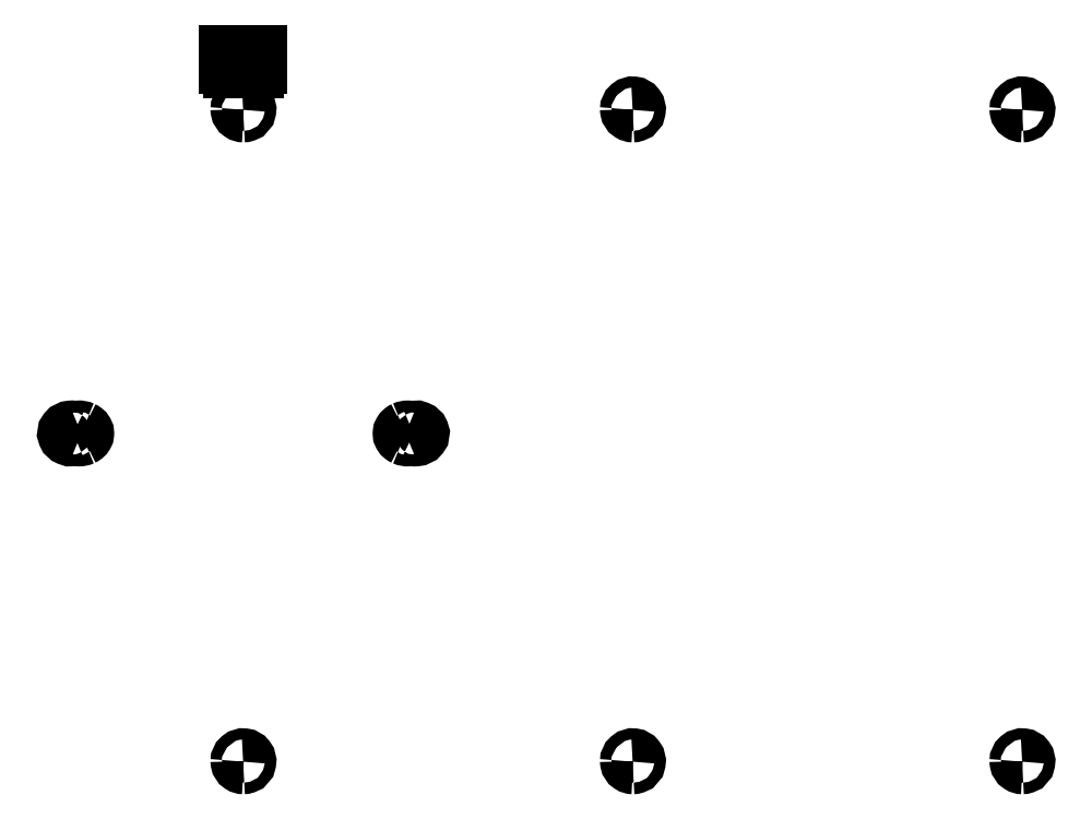
<metadata>
{"format":"dxf","ext":"dxf","renderer":"ezdxf+matplotlib","layout":"modelspace","background":"white","min_lineweight":24,"dpi":150}
</metadata>
<code>
0
SECTION
2
ENTITIES
0
SPLINE
8
0
210
0
220
0
230
1
70
     8
71
     3
72
    23
73
    19
74
     0
42
1e-09
43
0.001
40
0.1584
40
0.1584
40
0.1584
40
0.1584
40
0.2791
40
0.2791
40
0.2791
40
0.4154
40
0.4154
40
0.4154
40
0.5348
40
0.5348
40
0.5348
40
0.6482
40
0.6482
40
0.6482
40
0.7756
40
0.7756
40
0.7756
40
0.8834
40
0.8834
40
0.8834
40
0.8834
10
-275.9
20
-100.2
30
0
10
-276.3
20
-100.1
30
0
10
-276.8
20
-99.98
30
0
10
-277.2
20
-100
30
0
10
-277.7
20
-100
30
0
10
-278.3
20
-100.2
30
0
10
-278.6
20
-100.5
30
0
10
-278.9
20
-100.8
30
0
10
-279.1
20
-101.2
30
0
10
-279.1
20
-101.6
30
0
10
-279
20
-102
30
0
10
-278.8
20
-102.4
30
0
10
-278.4
20
-102.6
30
0
10
-278.1
20
-102.9
30
0
10
-277.6
20
-103
30
0
10
-277.1
20
-103
30
0
10
-276.7
20
-103
30
0
10
-276.3
20
-102.9
30
0
10
-275.9
20
-102.8
30
0
0
SPLINE
8
0
210
0
220
0
230
1
70
     8
71
     3
72
    29
73
    25
74
     0
42
1e-09
43
0.001
40
0
40
0
40
0
40
0
40
0.04203
40
0.04203
40
0.04203
40
0.09065
40
0.09065
40
0.09065
40
0.1539
40
0.1539
40
0.1539
40
0.1733
40
0.1733
40
0.1733
40
0.2473
40
0.2473
40
0.2473
40
0.3475
40
0.3475
40
0.3475
40
0.353
40
0.353
40
0.353
40
0.4738
40
0.4738
40
0.4738
40
0.4738
10
-275.9
20
-102.8
30
0
10
-275.8
20
-102.7
30
0
10
-275.7
20
-102.6
30
0
10
-275.5
20
-102.5
30
0
10
-275.4
20
-102.4
30
0
10
-275.2
20
-102.2
30
0
10
-275.1
20
-102.1
30
0
10
-275
20
-101.9
30
0
10
-275
20
-101.8
30
0
10
-275
20
-101.6
30
0
10
-275
20
-101.6
30
0
10
-275
20
-101.5
30
0
10
-275
20
-101.5
30
0
10
-275
20
-101.3
30
0
10
-275
20
-101.1
30
0
10
-275.1
20
-100.9
30
0
10
-275.3
20
-100.7
30
0
10
-275.4
20
-100.6
30
0
10
-275.5
20
-100.5
30
0
10
-275.5
20
-100.5
30
0
10
-275.5
20
-100.5
30
0
10
-275.5
20
-100.5
30
0
10
-275.7
20
-100.4
30
0
10
-275.8
20
-100.3
30
0
10
-275.9
20
-100.2
30
0
0
SPLINE
8
0
210
0
220
0
230
1
70
     8
71
     3
72
    23
73
    19
74
     0
42
1e-09
43
0.001
40
0.1584
40
0.1584
40
0.1584
40
0.1584
40
0.2791
40
0.2791
40
0.2791
40
0.4154
40
0.4154
40
0.4154
40
0.5348
40
0.5348
40
0.5348
40
0.6482
40
0.6482
40
0.6482
40
0.7756
40
0.7756
40
0.7756
40
0.8834
40
0.8834
40
0.8834
40
0.8834
10
-190.7
20
-102.8
30
0
10
-190.3
20
-102.9
30
0
10
-189.8
20
-103
30
0
10
-189.4
20
-103
30
0
10
-188.9
20
-103
30
0
10
-188.4
20
-102.8
30
0
10
-188
20
-102.5
30
0
10
-187.7
20
-102.2
30
0
10
-187.5
20
-101.8
30
0
10
-187.6
20
-101.4
30
0
10
-187.6
20
-101
30
0
10
-187.9
20
-100.6
30
0
10
-188.2
20
-100.4
30
0
10
-188.6
20
-100.1
30
0
10
-189.1
20
-100
30
0
10
-189.5
20
-100
30
0
10
-189.9
20
-100
30
0
10
-190.3
20
-100.1
30
0
10
-190.7
20
-100.2
30
0
0
SPLINE
8
0
210
0
220
0
230
1
70
     8
71
     3
72
    29
73
    25
74
     0
42
1e-09
43
0.001
40
0
40
0
40
0
40
0
40
0.04203
40
0.04203
40
0.04203
40
0.09065
40
0.09065
40
0.09065
40
0.1539
40
0.1539
40
0.1539
40
0.1733
40
0.1733
40
0.1733
40
0.2473
40
0.2473
40
0.2473
40
0.3475
40
0.3475
40
0.3475
40
0.353
40
0.353
40
0.353
40
0.4738
40
0.4738
40
0.4738
40
0.4738
10
-190.7
20
-100.2
30
0
10
-190.8
20
-100.3
30
0
10
-191
20
-100.4
30
0
10
-191.1
20
-100.5
30
0
10
-191.3
20
-100.6
30
0
10
-191.4
20
-100.8
30
0
10
-191.5
20
-100.9
30
0
10
-191.6
20
-101.1
30
0
10
-191.6
20
-101.2
30
0
10
-191.7
20
-101.4
30
0
10
-191.7
20
-101.4
30
0
10
-191.7
20
-101.5
30
0
10
-191.7
20
-101.5
30
0
10
-191.7
20
-101.7
30
0
10
-191.6
20
-101.9
30
0
10
-191.5
20
-102.1
30
0
10
-191.4
20
-102.3
30
0
10
-191.3
20
-102.4
30
0
10
-191.1
20
-102.5
30
0
10
-191.1
20
-102.5
30
0
10
-191.1
20
-102.5
30
0
10
-191.1
20
-102.5
30
0
10
-191
20
-102.6
30
0
10
-190.8
20
-102.7
30
0
10
-190.7
20
-102.8
30
0
0
LINE
8
0
10
-228.8
20
0
30
0
11
-228.8
21
-4
31
0
0
SPLINE
8
0
210
0
220
0
230
1
70
     8
71
     3
72
     8
73
     4
74
     0
42
1e-09
43
0.001
40
-1.662
40
-1.662
40
-1.662
40
-1.662
40
-1.642
40
-1.642
40
-1.642
40
-1.642
10
-228.8
20
-4
30
0
10
-229.2
20
-4.333
30
0
10
-229.5
20
-4.666
30
0
10
-229.8
20
-5
30
0
0
LINE
8
0
10
-229.8
20
-5
30
0
11
-236.8
21
-5
31
0
0
SPLINE
8
0
210
0
220
0
230
1
70
     8
71
     3
72
     8
73
     4
74
     0
42
1e-09
43
0.001
40
-1.5
40
-1.5
40
-1.5
40
-1.5
40
-1.48
40
-1.48
40
-1.48
40
-1.48
10
-236.8
20
-5
30
0
10
-237.2
20
-4.666
30
0
10
-237.5
20
-4.333
30
0
10
-237.8
20
-4
30
0
0
LINE
8
0
10
-237.8
20
-4
30
0
11
-237.8
21
0
31
0
0
SPLINE
8
0
210
0
220
0
230
1
70
     8
71
     3
72
    23
73
    19
74
     0
42
1e-09
43
0.001
40
0.1561
40
0.1561
40
0.1561
40
0.1561
40
0.3408
40
0.3408
40
0.3408
40
0.4639
40
0.4639
40
0.4639
40
0.5949
40
0.5949
40
0.5949
40
0.742
40
0.742
40
0.742
40
0.8534
40
0.8534
40
0.8534
40
0.8659
40
0.8659
40
0.8659
40
0.8659
10
-278.1
20
-102.8
30
0
10
-278.6
20
-103.1
30
0
10
-279.3
20
-103.1
30
0
10
-279.9
20
-102.8
30
0
10
-280.3
20
-102.7
30
0
10
-280.7
20
-102.4
30
0
10
-280.8
20
-102
30
0
10
-281
20
-101.5
30
0
10
-280.9
20
-101.1
30
0
10
-280.7
20
-100.7
30
0
10
-280.3
20
-100.3
30
0
10
-279.8
20
-100.1
30
0
10
-279.3
20
-100
30
0
10
-278.9
20
-99.97
30
0
10
-278.5
20
-100
30
0
10
-278.2
20
-100.2
30
0
10
-278.1
20
-100.2
30
0
10
-278.1
20
-100.2
30
0
10
-278.1
20
-100.2
30
0
0
SPLINE
8
0
210
0
220
0
230
1
70
     8
71
     3
72
    23
73
    19
74
     0
42
1e-09
43
0.001
40
0.1561
40
0.1561
40
0.1561
40
0.1561
40
0.3408
40
0.3408
40
0.3408
40
0.4639
40
0.4639
40
0.4639
40
0.5949
40
0.5949
40
0.5949
40
0.742
40
0.742
40
0.742
40
0.8534
40
0.8534
40
0.8534
40
0.8659
40
0.8659
40
0.8659
40
0.8659
10
-188.6
20
-100.2
30
0
10
-188
20
-99.95
30
0
10
-187.3
20
-99.91
30
0
10
-186.7
20
-100.2
30
0
10
-186.3
20
-100.3
30
0
10
-186
20
-100.6
30
0
10
-185.8
20
-101
30
0
10
-185.6
20
-101.5
30
0
10
-185.7
20
-101.9
30
0
10
-186
20
-102.3
30
0
10
-186.3
20
-102.7
30
0
10
-186.8
20
-102.9
30
0
10
-187.3
20
-103
30
0
10
-187.7
20
-103
30
0
10
-188.1
20
-103
30
0
10
-188.5
20
-102.8
30
0
10
-188.5
20
-102.8
30
0
10
-188.6
20
-102.8
30
0
10
-188.6
20
-102.8
30
0
0
SPLINE
8
0
210
0
220
0
230
1
70
     8
71
     3
72
    23
73
    19
74
     0
42
1e-09
43
0.001
40
0
40
0
40
0
40
0
40
0.1245
40
0.1245
40
0.1245
40
0.2435
40
0.2435
40
0.2435
40
0.3602
40
0.3602
40
0.3602
40
0.4774
40
0.4774
40
0.4774
40
0.6308
40
0.6308
40
0.6308
40
0.6781
40
0.6781
40
0.6781
40
0.6781
10
-234.8
20
-15.25
30
0
10
-234.8
20
-14.84
30
0
10
-234.6
20
-14.39
30
0
10
-234.3
20
-14.11
30
0
10
-234
20
-13.85
30
0
10
-233.6
20
-13.71
30
0
10
-233.1
20
-13.76
30
0
10
-232.7
20
-13.81
30
0
10
-232.4
20
-14.03
30
0
10
-232.1
20
-14.35
30
0
10
-231.9
20
-14.68
30
0
10
-231.8
20
-15.11
30
0
10
-231.8
20
-15.51
30
0
10
-231.9
20
-16.03
30
0
10
-232.3
20
-16.5
30
0
10
-232.8
20
-16.67
30
0
10
-233
20
-16.72
30
0
10
-233.2
20
-16.75
30
0
10
-233.3
20
-16.75
30
0
0
SPLINE
8
0
210
0
220
0
230
1
70
     8
71
     3
72
    14
73
    10
74
     0
42
1e-09
43
0.001
40
0.6781
40
0.6781
40
0.6781
40
0.6781
40
0.7616
40
0.7616
40
0.7616
40
0.8785
40
0.8785
40
0.8785
40
0.9041
40
0.9041
40
0.9041
40
0.9041
10
-233.3
20
-16.75
30
0
10
-233.6
20
-16.75
30
0
10
-233.9
20
-16.66
30
0
10
-234.2
20
-16.5
30
0
10
-234.5
20
-16.28
30
0
10
-234.7
20
-15.91
30
0
10
-234.8
20
-15.51
30
0
10
-234.8
20
-15.42
30
0
10
-234.8
20
-15.34
30
0
10
-234.8
20
-15.25
30
0
0
SPLINE
8
0
210
0
220
0
230
1
70
     8
71
     3
72
    23
73
    19
74
     0
42
1e-09
43
0.001
40
0
40
0
40
0
40
0
40
0.1245
40
0.1245
40
0.1245
40
0.2435
40
0.2435
40
0.2435
40
0.3602
40
0.3602
40
0.3602
40
0.4774
40
0.4774
40
0.4774
40
0.6308
40
0.6308
40
0.6308
40
0.6781
40
0.6781
40
0.6781
40
0.6781
10
-234.8
20
-188.8
30
0
10
-234.8
20
-188.3
30
0
10
-234.6
20
-187.9
30
0
10
-234.3
20
-187.6
30
0
10
-234
20
-187.3
30
0
10
-233.6
20
-187.2
30
0
10
-233.1
20
-187.3
30
0
10
-232.7
20
-187.3
30
0
10
-232.4
20
-187.5
30
0
10
-232.1
20
-187.9
30
0
10
-231.9
20
-188.2
30
0
10
-231.8
20
-188.6
30
0
10
-231.8
20
-189
30
0
10
-231.9
20
-189.5
30
0
10
-232.3
20
-190
30
0
10
-232.8
20
-190.2
30
0
10
-233
20
-190.2
30
0
10
-233.2
20
-190.2
30
0
10
-233.3
20
-190.2
30
0
0
SPLINE
8
0
210
0
220
0
230
1
70
     8
71
     3
72
    14
73
    10
74
     0
42
1e-09
43
0.001
40
0.6781
40
0.6781
40
0.6781
40
0.6781
40
0.7616
40
0.7616
40
0.7616
40
0.8785
40
0.8785
40
0.8785
40
0.9041
40
0.9041
40
0.9041
40
0.9041
10
-233.3
20
-190.2
30
0
10
-233.6
20
-190.2
30
0
10
-233.9
20
-190.2
30
0
10
-234.2
20
-190
30
0
10
-234.5
20
-189.8
30
0
10
-234.7
20
-189.4
30
0
10
-234.8
20
-189
30
0
10
-234.8
20
-188.9
30
0
10
-234.8
20
-188.8
30
0
10
-234.8
20
-188.8
30
0
0
SPLINE
8
0
210
0
220
0
230
1
70
     8
71
     3
72
    23
73
    19
74
     0
42
1e-09
43
0.001
40
0
40
0
40
0
40
0
40
0.1245
40
0.1245
40
0.1245
40
0.2435
40
0.2435
40
0.2435
40
0.3602
40
0.3602
40
0.3602
40
0.4774
40
0.4774
40
0.4774
40
0.6308
40
0.6308
40
0.6308
40
0.6781
40
0.6781
40
0.6781
40
0.6781
10
-131.2
20
-15.25
30
0
10
-131.2
20
-14.84
30
0
10
-131
20
-14.39
30
0
10
-130.6
20
-14.11
30
0
10
-130.3
20
-13.85
30
0
10
-129.9
20
-13.71
30
0
10
-129.5
20
-13.76
30
0
10
-129.1
20
-13.81
30
0
10
-128.7
20
-14.03
30
0
10
-128.5
20
-14.35
30
0
10
-128.2
20
-14.68
30
0
10
-128.1
20
-15.11
30
0
10
-128.2
20
-15.51
30
0
10
-128.3
20
-16.03
30
0
10
-128.7
20
-16.5
30
0
10
-129.2
20
-16.67
30
0
10
-129.3
20
-16.72
30
0
10
-129.5
20
-16.75
30
0
10
-129.7
20
-16.75
30
0
0
SPLINE
8
0
210
0
220
0
230
1
70
     8
71
     3
72
    14
73
    10
74
     0
42
1e-09
43
0.001
40
0.6781
40
0.6781
40
0.6781
40
0.6781
40
0.7616
40
0.7616
40
0.7616
40
0.8785
40
0.8785
40
0.8785
40
0.9041
40
0.9041
40
0.9041
40
0.9041
10
-129.7
20
-16.75
30
0
10
-129.9
20
-16.75
30
0
10
-130.2
20
-16.66
30
0
10
-130.5
20
-16.5
30
0
10
-130.8
20
-16.28
30
0
10
-131.1
20
-15.91
30
0
10
-131.1
20
-15.51
30
0
10
-131.1
20
-15.42
30
0
10
-131.2
20
-15.34
30
0
10
-131.2
20
-15.25
30
0
0
SPLINE
8
0
210
0
220
0
230
1
70
     8
71
     3
72
    23
73
    19
74
     0
42
1e-09
43
0.001
40
0
40
0
40
0
40
0
40
0.1245
40
0.1245
40
0.1245
40
0.2435
40
0.2435
40
0.2435
40
0.3602
40
0.3602
40
0.3602
40
0.4774
40
0.4774
40
0.4774
40
0.6308
40
0.6308
40
0.6308
40
0.6781
40
0.6781
40
0.6781
40
0.6781
10
-131.2
20
-188.8
30
0
10
-131.2
20
-188.3
30
0
10
-131
20
-187.9
30
0
10
-130.6
20
-187.6
30
0
10
-130.3
20
-187.3
30
0
10
-129.9
20
-187.2
30
0
10
-129.5
20
-187.3
30
0
10
-129.1
20
-187.3
30
0
10
-128.7
20
-187.5
30
0
10
-128.5
20
-187.9
30
0
10
-128.2
20
-188.2
30
0
10
-128.1
20
-188.6
30
0
10
-128.2
20
-189
30
0
10
-128.3
20
-189.5
30
0
10
-128.7
20
-190
30
0
10
-129.2
20
-190.2
30
0
10
-129.3
20
-190.2
30
0
10
-129.5
20
-190.2
30
0
10
-129.7
20
-190.2
30
0
0
SPLINE
8
0
210
0
220
0
230
1
70
     8
71
     3
72
    14
73
    10
74
     0
42
1e-09
43
0.001
40
0.6781
40
0.6781
40
0.6781
40
0.6781
40
0.7616
40
0.7616
40
0.7616
40
0.8785
40
0.8785
40
0.8785
40
0.9041
40
0.9041
40
0.9041
40
0.9041
10
-129.7
20
-190.2
30
0
10
-129.9
20
-190.2
30
0
10
-130.2
20
-190.2
30
0
10
-130.5
20
-190
30
0
10
-130.8
20
-189.8
30
0
10
-131.1
20
-189.4
30
0
10
-131.1
20
-189
30
0
10
-131.1
20
-188.9
30
0
10
-131.2
20
-188.8
30
0
10
-131.2
20
-188.8
30
0
0
SPLINE
8
0
210
0
220
0
230
1
70
     8
71
     3
72
    23
73
    19
74
     0
42
1e-09
43
0.001
40
0
40
0
40
0
40
0
40
0.1245
40
0.1245
40
0.1245
40
0.2435
40
0.2435
40
0.2435
40
0.3602
40
0.3602
40
0.3602
40
0.4774
40
0.4774
40
0.4774
40
0.6308
40
0.6308
40
0.6308
40
0.6781
40
0.6781
40
0.6781
40
0.6781
10
-27.48
20
-15.25
30
0
10
-27.48
20
-14.84
30
0
10
-27.28
20
-14.39
30
0
10
-26.96
20
-14.11
30
0
10
-26.65
20
-13.85
30
0
10
-26.21
20
-13.71
30
0
10
-25.8
20
-13.76
30
0
10
-25.4
20
-13.81
30
0
10
-25.02
20
-14.03
30
0
10
-24.78
20
-14.35
30
0
10
-24.54
20
-14.68
30
0
10
-24.43
20
-15.11
30
0
10
-24.5
20
-15.51
30
0
10
-24.59
20
-16.03
30
0
10
-24.98
20
-16.5
30
0
10
-25.5
20
-16.67
30
0
10
-25.66
20
-16.72
30
0
10
-25.82
20
-16.75
30
0
10
-25.98
20
-16.75
30
0
0
SPLINE
8
0
210
0
220
0
230
1
70
     8
71
     3
72
    14
73
    10
74
     0
42
1e-09
43
0.001
40
0.6781
40
0.6781
40
0.6781
40
0.6781
40
0.7616
40
0.7616
40
0.7616
40
0.8785
40
0.8785
40
0.8785
40
0.9041
40
0.9041
40
0.9041
40
0.9041
10
-25.98
20
-16.75
30
0
10
-26.27
20
-16.75
30
0
10
-26.56
20
-16.66
30
0
10
-26.81
20
-16.5
30
0
10
-27.15
20
-16.28
30
0
10
-27.39
20
-15.91
30
0
10
-27.46
20
-15.51
30
0
10
-27.47
20
-15.42
30
0
10
-27.48
20
-15.34
30
0
10
-27.48
20
-15.25
30
0
0
SPLINE
8
0
210
0
220
0
230
1
70
     8
71
     3
72
    23
73
    19
74
     0
42
1e-09
43
0.001
40
0
40
0
40
0
40
0
40
0.1245
40
0.1245
40
0.1245
40
0.2435
40
0.2435
40
0.2435
40
0.3602
40
0.3602
40
0.3602
40
0.4774
40
0.4774
40
0.4774
40
0.6308
40
0.6308
40
0.6308
40
0.6781
40
0.6781
40
0.6781
40
0.6781
10
-27.48
20
-188.8
30
0
10
-27.48
20
-188.3
30
0
10
-27.28
20
-187.9
30
0
10
-26.96
20
-187.6
30
0
10
-26.65
20
-187.3
30
0
10
-26.21
20
-187.2
30
0
10
-25.8
20
-187.3
30
0
10
-25.4
20
-187.3
30
0
10
-25.02
20
-187.5
30
0
10
-24.78
20
-187.9
30
0
10
-24.54
20
-188.2
30
0
10
-24.43
20
-188.6
30
0
10
-24.5
20
-189
30
0
10
-24.59
20
-189.5
30
0
10
-24.98
20
-190
30
0
10
-25.5
20
-190.2
30
0
10
-25.66
20
-190.2
30
0
10
-25.82
20
-190.2
30
0
10
-25.98
20
-190.2
30
0
0
SPLINE
8
0
210
0
220
0
230
1
70
     8
71
     3
72
    14
73
    10
74
     0
42
1e-09
43
0.001
40
0.6781
40
0.6781
40
0.6781
40
0.6781
40
0.7616
40
0.7616
40
0.7616
40
0.8785
40
0.8785
40
0.8785
40
0.9041
40
0.9041
40
0.9041
40
0.9041
10
-25.98
20
-190.2
30
0
10
-26.27
20
-190.2
30
0
10
-26.56
20
-190.2
30
0
10
-26.81
20
-190
30
0
10
-27.15
20
-189.8
30
0
10
-27.39
20
-189.4
30
0
10
-27.46
20
-189
30
0
10
-27.47
20
-188.9
30
0
10
-27.48
20
-188.8
30
0
10
-27.48
20
-188.8
30
0
0
VIEWPORT
8
0
10
5.25
20
4
30
0
40
11.64
41
8.993
68
     1
69
     1
0
ENDSEC
0
EOF

</code>
